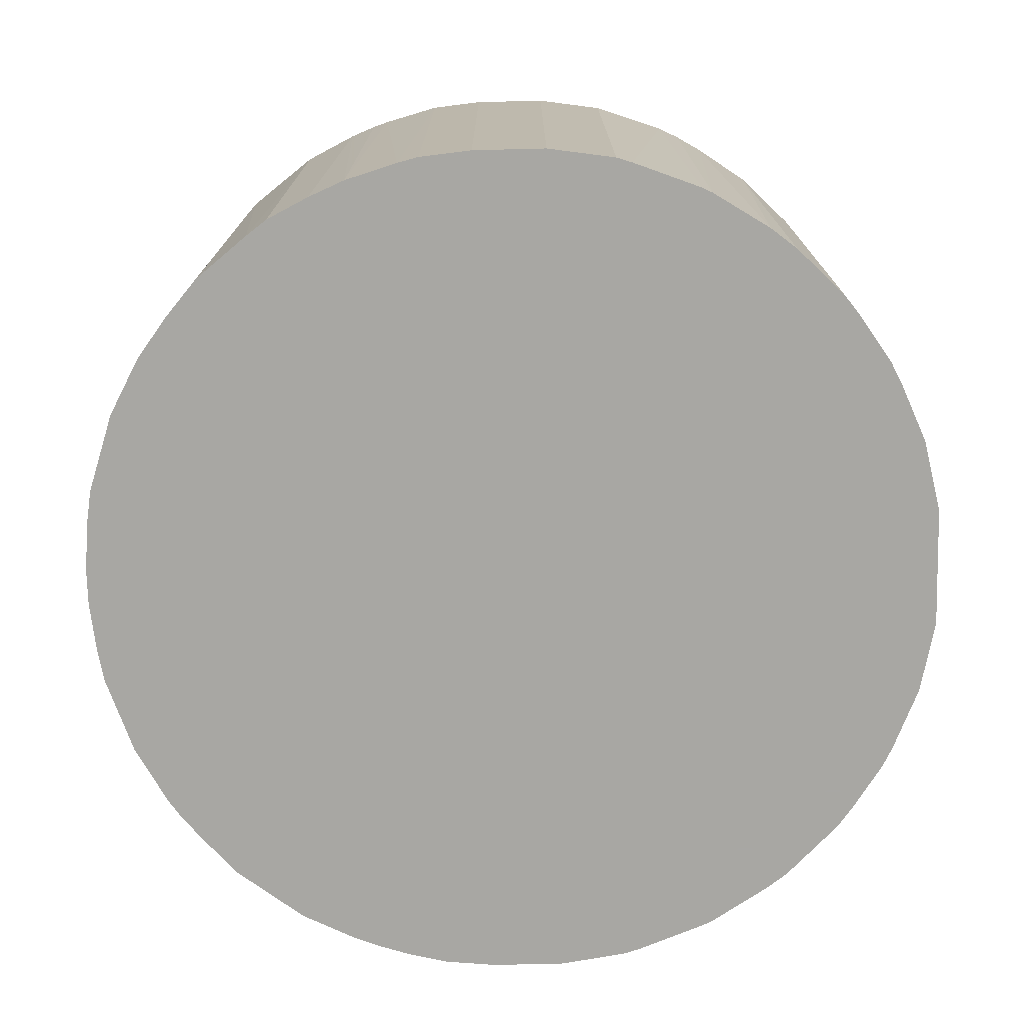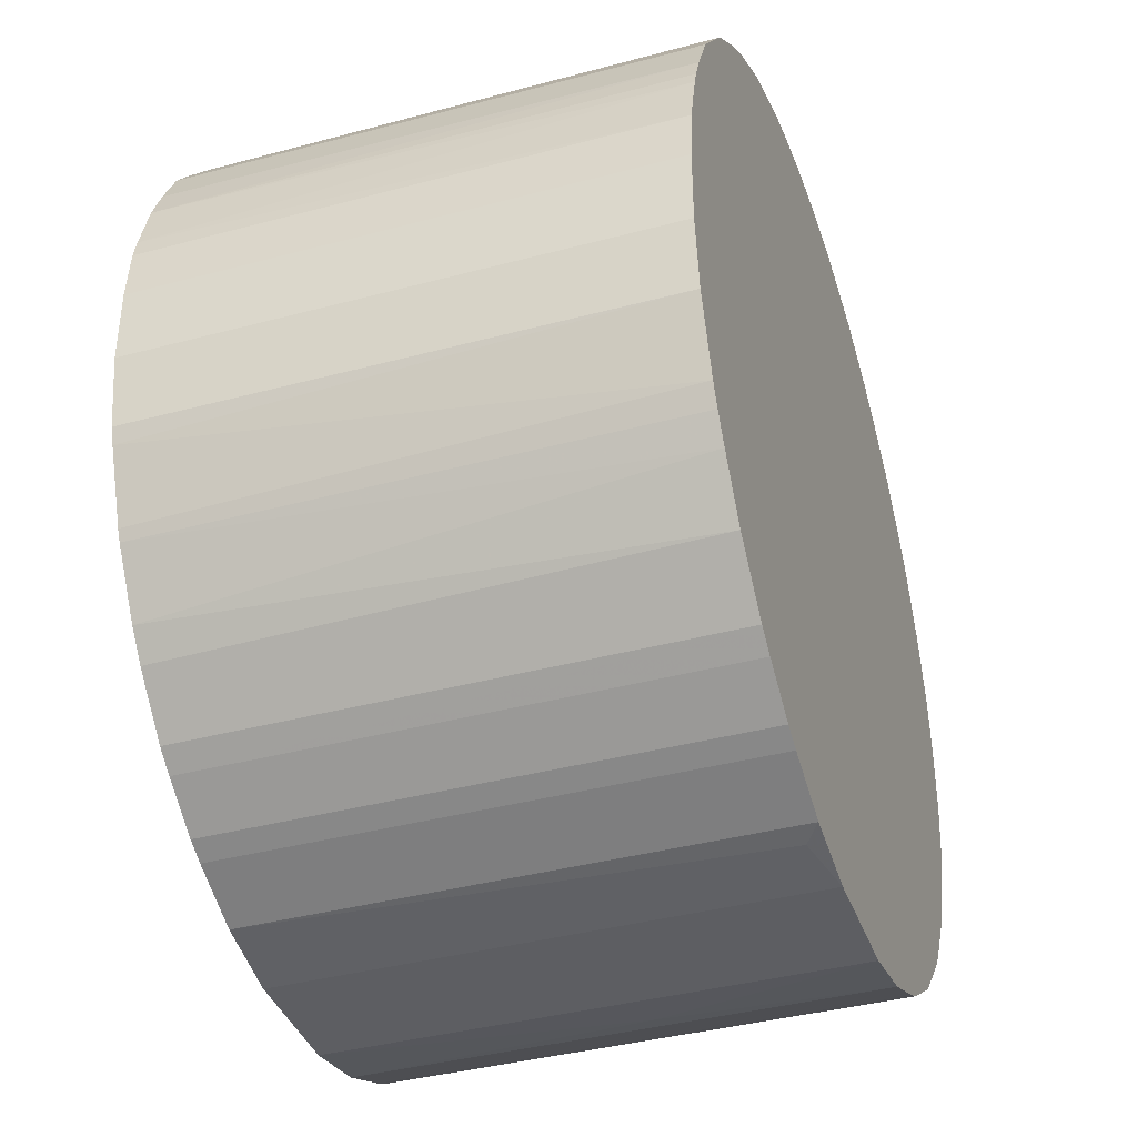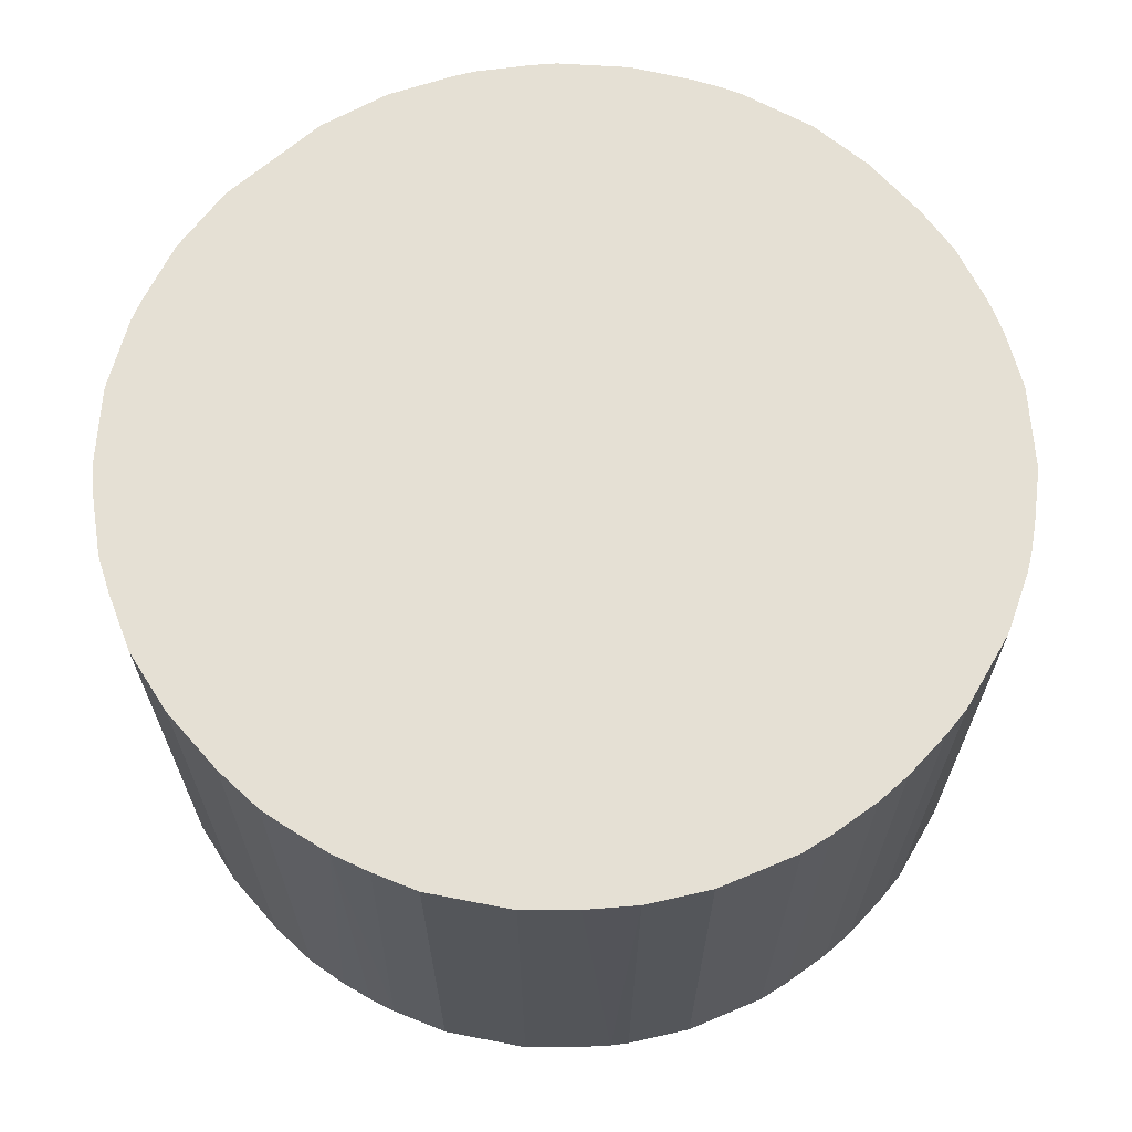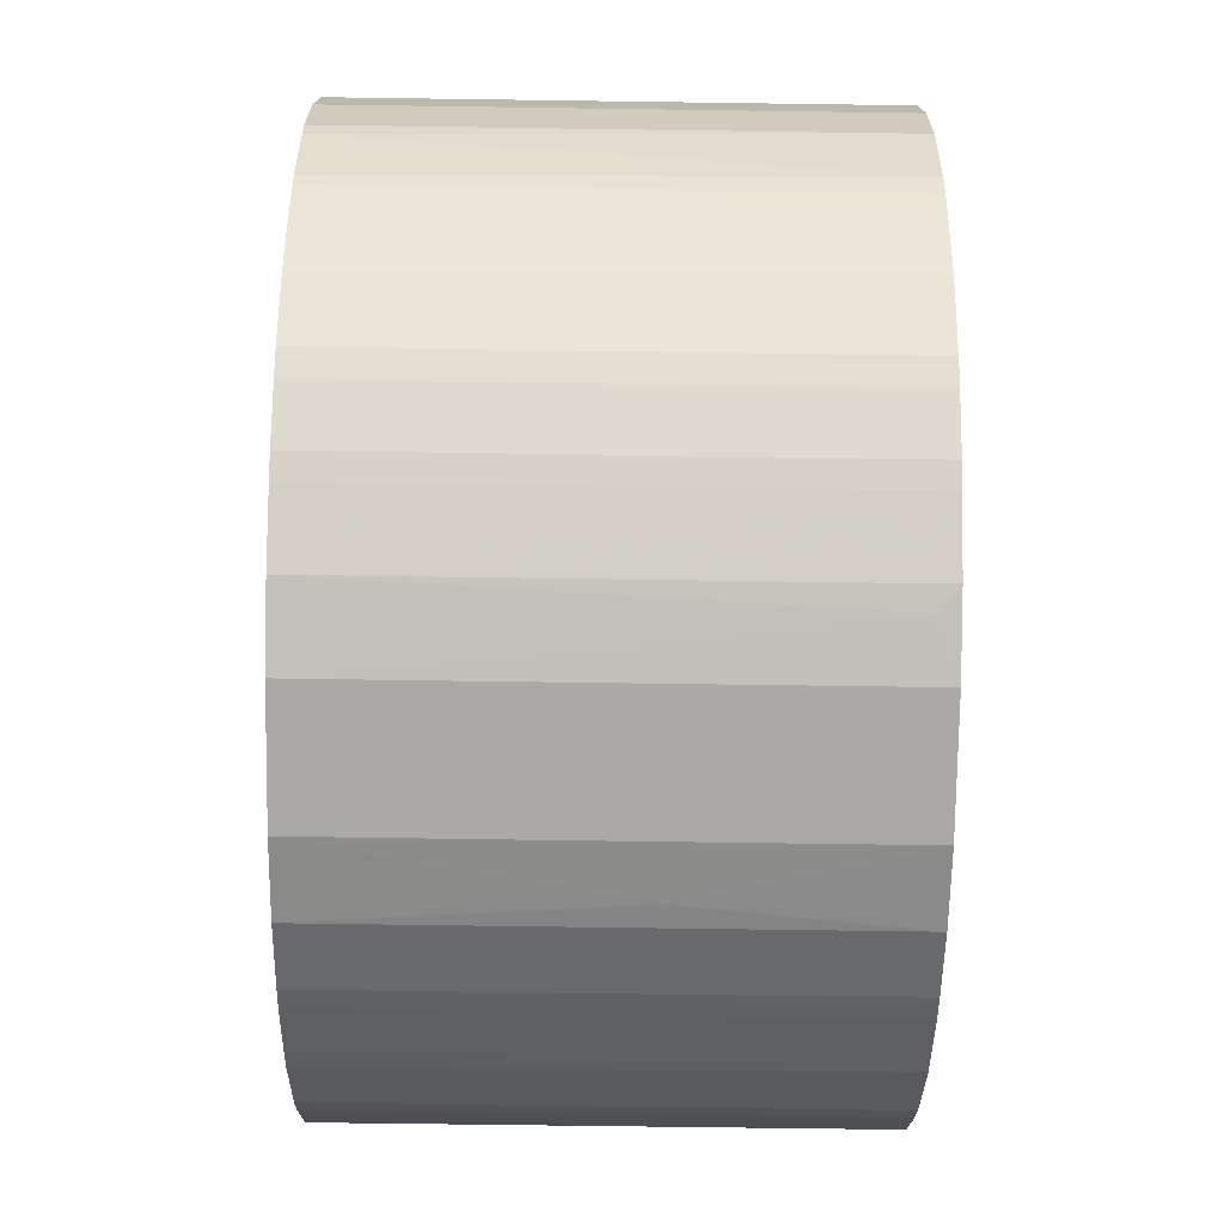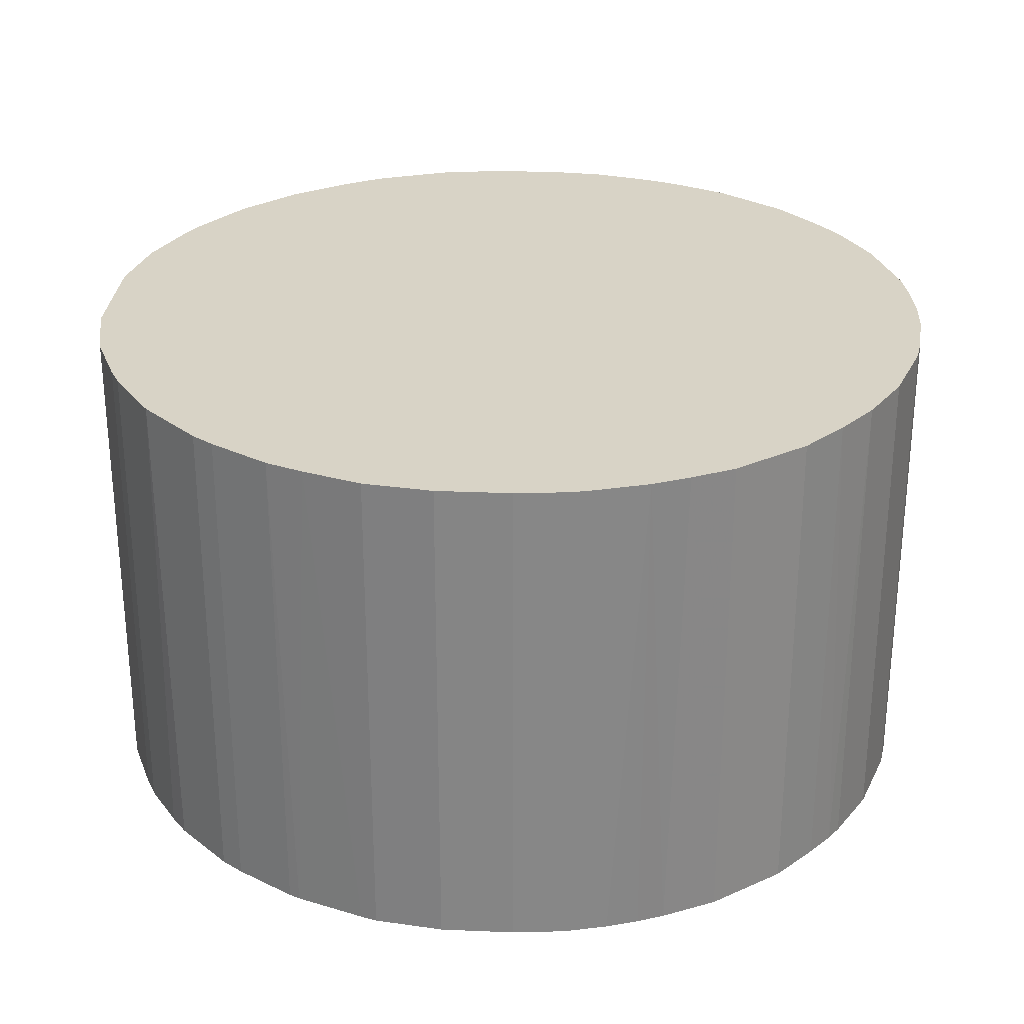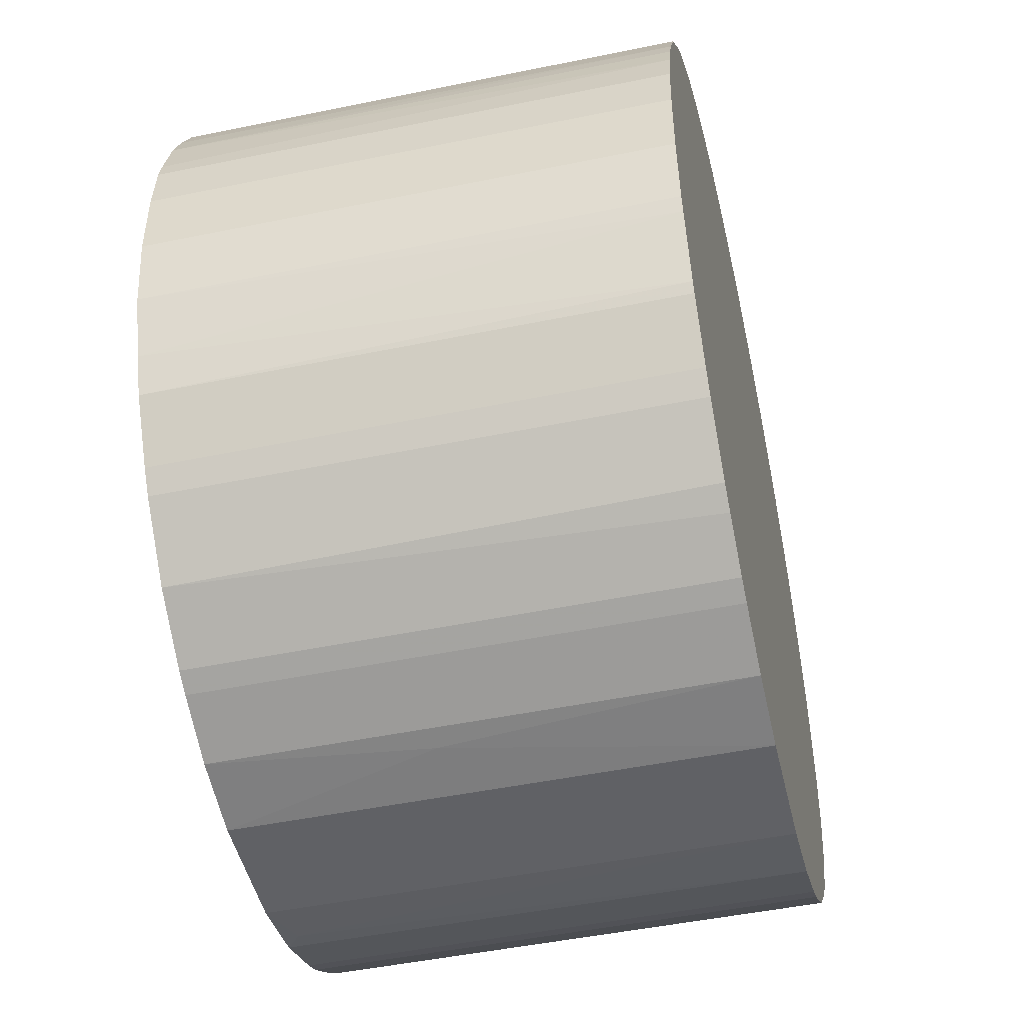
<metadata>
{"format":"obj","ext":"obj","renderer":"f3d","projection":"perspective","resolution":1024,"background":"white","views":[{"elev":-74.5,"azim":-88.6,"up":"+Z"},{"elev":-38.9,"azim":-71.4,"up":"+Y"},{"elev":65.8,"azim":138.6,"up":"+Z"},{"elev":-75.5,"azim":-90.8,"up":"+Y"},{"elev":27.9,"azim":93.6,"up":"+Z"},{"elev":-48.3,"azim":103.0,"up":"+Y"}]}
</metadata>
<code>
o convex_0
v -0.004991 -0.03622 0.04148
v 0.001519 0.0363 0.04148
v 0.001519 0.0363 -0.000217
v 0.03626 -0.003646 -0.000217
v -0.03539 -0.009289 -0.000217
v -0.03409 0.01285 0.04148
v 0.03539 0.008508 0.04148
v 0.01629 -0.03274 -0.000217
v 0.02801 -0.02362 0.04148
v -0.02627 0.02544 -0.000217
v 0.02671 0.02501 -0.000217
v -0.03235 -0.0171 0.04148
v -0.01802 -0.03187 -0.000217
v 0.01976 0.03066 0.04148
v -0.01585 0.03282 0.04148
v -0.03539 0.008508 -0.000217
v 0.02931 -0.02188 -0.000217
v 0.03539 -0.009289 0.04148
v 0.01107 -0.03492 0.04148
v 0.004991 -0.03622 -0.000217
v -0.02193 -0.02926 0.04148
v -0.03626 -0.003646 0.04148
v -0.02931 -0.02188 -0.000217
v -0.008463 0.03543 -0.000217
v 0.01498 0.03326 -0.000217
v 0.03409 0.01285 -0.000217
v 0.03105 0.01936 0.04148
v -0.02671 0.025 0.04148
v -0.004991 -0.03622 -0.000217
v -0.03105 0.01936 -0.000217
v 0.02323 -0.0284 0.04148
v -0.01976 0.03066 -0.000217
v 0.008463 0.03543 0.04148
v 0.03279 -0.01624 -0.000217
v -0.01107 -0.03492 0.04148
v -0.005857 0.03587 0.04148
v 0.02366 -0.02797 -0.000217
v -0.03626 0.002424 -0.000217
v -0.03582 0.006768 0.04148
v 0.03626 0.002424 0.04148
v 0.03582 0.006768 -0.000217
v 0.03235 -0.01711 0.04148
v -0.02801 -0.02362 0.04148
v -0.02367 -0.02797 -0.000217
v 0.02671 0.02501 0.04148
v 0.004991 -0.03622 0.04148
v -0.03105 0.01936 0.04148
v 0.03105 0.01936 -0.000217
v 0.02106 0.02978 -0.000217
v -0.03539 -0.009289 0.04148
v -0.03279 -0.01624 -0.000217
v 0.008463 0.03543 -0.000217
v -0.01107 -0.03492 -0.000217
v -0.02106 0.02978 0.04148
v 0.01802 -0.03187 0.04148
v 0.03539 -0.009289 -0.000217
v -0.01498 0.03326 -0.000217
v 0.01498 0.03326 0.04148
v -0.01629 -0.03274 0.04148
v 0.01107 -0.03492 -0.000217
v 0.03626 -0.003646 0.04148
v -0.03626 -0.003646 -0.000217
v -0.03409 0.01285 -0.000217
v 0.03409 0.01285 0.04148
v -0.008463 0.03543 0.04148
v -0.001519 0.0363 -0.000217
v 0.03626 0.002424 -0.000217
v 0.01802 -0.03187 -0.000217
v -0.03626 0.002424 0.04148
v -0.03322 -0.01537 0.04148
v 0.02323 0.02805 0.04148
v -0.02367 -0.02797 0.04148
v 0.02801 -0.02362 -0.000217
v 0.03322 0.01502 -0.000217
v -0.03322 0.01502 0.04148
v -0.02757 -0.02405 -0.000217
v 0.005857 0.03587 0.04148
v -0.02323 0.02805 -0.000217
v -0.001519 0.0363 0.04148
v 0.03365 -0.01407 0.04148
v -0.03582 0.006768 -0.000217
v 0.03582 0.006768 0.04148
v -0.01802 -0.03187 0.04148
v 0.03496 0.01024 -0.000217
v -0.03105 -0.01928 0.04148
v -0.01498 0.03326 0.04148
v 0.02931 -0.02188 0.04148
v 0.01976 0.03066 -0.000217
v -0.02323 0.02805 0.04148
v -0.03279 0.01589 -0.000217
v 0.03279 0.01589 0.04148
v -0.03235 -0.0171 -0.000217
v -0.005857 0.03587 -0.000217
v 0.005857 0.03587 -0.000217
v 0.01629 -0.03274 0.04148
v -0.01629 -0.03274 -0.000217
v -0.009336 -0.03534 0.04017
v 0.009336 -0.03534 0.0241
v 0.02193 -0.02927 -0.000217
v -0.02193 -0.02927 -0.000217
v -0.02975 0.0211 -0.000217
v -0.01976 0.03066 0.04148
v -0.03496 -0.0106 -0.000217
v 0.03496 -0.0106 -0.000217
v 0.03235 -0.01711 -0.000217
v 0.02323 0.02805 -0.000217
v -0.03453 0.01155 0.04148
f 63 16 107
f 3 4 5
f 1 2 6
f 2 1 7
f 5 4 8
f 7 1 9
f 3 5 10
f 4 3 11
f 1 6 12
f 5 8 13
f 2 7 14
f 6 2 15
f 10 5 16
f 8 4 17
f 7 9 18
f 9 1 19
f 13 8 20
f 1 12 21
f 12 6 22
f 5 13 23
f 3 10 24
f 11 3 25
f 4 11 26
f 14 7 27
f 6 15 28
f 20 1 29
f 13 20 29
f 10 16 30
f 9 19 31
f 24 10 32
f 2 14 33
f 17 4 34
f 1 21 35
f 15 2 36
f 8 17 37
f 9 31 37
f 16 5 38
f 22 6 39
f 7 18 40
f 4 26 41
f 18 9 42
f 21 12 43
f 23 13 44
f 27 11 45
f 14 27 45
f 19 1 46
f 1 20 46
f 6 28 47
f 26 11 48
f 11 27 48
f 11 25 49
f 22 5 50
f 12 22 50
f 5 23 51
f 25 3 52
f 33 25 52
f 13 29 53
f 28 15 54
f 31 19 55
f 4 18 56
f 34 4 56
f 24 32 57
f 32 15 57
f 14 25 58
f 33 14 58
f 25 33 58
f 35 21 59
f 53 35 59
f 8 19 60
f 20 8 60
f 18 4 61
f 4 40 61
f 40 18 61
f 5 22 62
f 38 5 62
f 22 38 62
f 30 16 63
f 27 7 64
f 15 36 65
f 36 24 65
f 24 57 65
f 2 3 66
f 3 24 66
f 40 4 67
f 4 41 67
f 41 40 67
f 8 37 68
f 55 8 68
f 38 22 69
f 22 39 69
f 39 38 69
f 12 50 70
f 51 12 70
f 45 11 71
f 14 45 71
f 49 14 71
f 21 43 72
f 43 44 72
f 17 9 73
f 37 17 73
f 9 37 73
f 26 48 74
f 64 26 74
f 6 47 75
f 63 6 75
f 43 23 76
f 23 44 76
f 44 43 76
f 3 2 77
f 2 33 77
f 33 52 77
f 32 10 78
f 54 32 78
f 36 2 79
f 2 66 79
f 66 36 79
f 18 42 80
f 42 34 80
f 16 38 81
f 38 39 81
f 39 16 81
f 7 40 82
f 41 7 82
f 40 41 82
f 13 59 83
f 59 21 83
f 41 26 84
f 7 41 84
f 64 7 84
f 26 64 84
f 43 12 85
f 23 43 85
f 57 15 86
f 15 65 86
f 65 57 86
f 9 17 87
f 42 9 87
f 17 42 87
f 25 14 88
f 49 25 88
f 14 49 88
f 10 28 89
f 28 54 89
f 78 10 89
f 54 78 89
f 47 30 90
f 30 63 90
f 75 47 90
f 63 75 90
f 48 27 91
f 27 64 91
f 74 48 91
f 64 74 91
f 51 23 92
f 12 51 92
f 85 12 92
f 23 85 92
f 24 36 93
f 66 24 93
f 36 66 93
f 52 3 94
f 3 77 94
f 77 52 94
f 19 8 95
f 8 55 95
f 55 19 95
f 13 53 96
f 59 13 96
f 53 59 96
f 29 1 97
f 1 35 97
f 53 29 97
f 35 53 97
f 19 46 98
f 46 20 98
f 60 19 98
f 20 60 98
f 37 31 99
f 31 55 99
f 68 37 99
f 55 68 99
f 44 13 100
f 21 72 100
f 72 44 100
f 13 83 100
f 83 21 100
f 28 10 101
f 10 30 101
f 47 28 101
f 30 47 101
f 15 32 102
f 54 15 102
f 32 54 102
f 50 5 103
f 5 51 103
f 70 50 103
f 51 70 103
f 56 18 104
f 34 56 104
f 18 80 104
f 80 34 104
f 17 34 105
f 42 17 105
f 34 42 105
f 11 49 106
f 71 11 106
f 49 71 106
f 39 6 107
f 16 39 107
f 6 63 107

</code>
